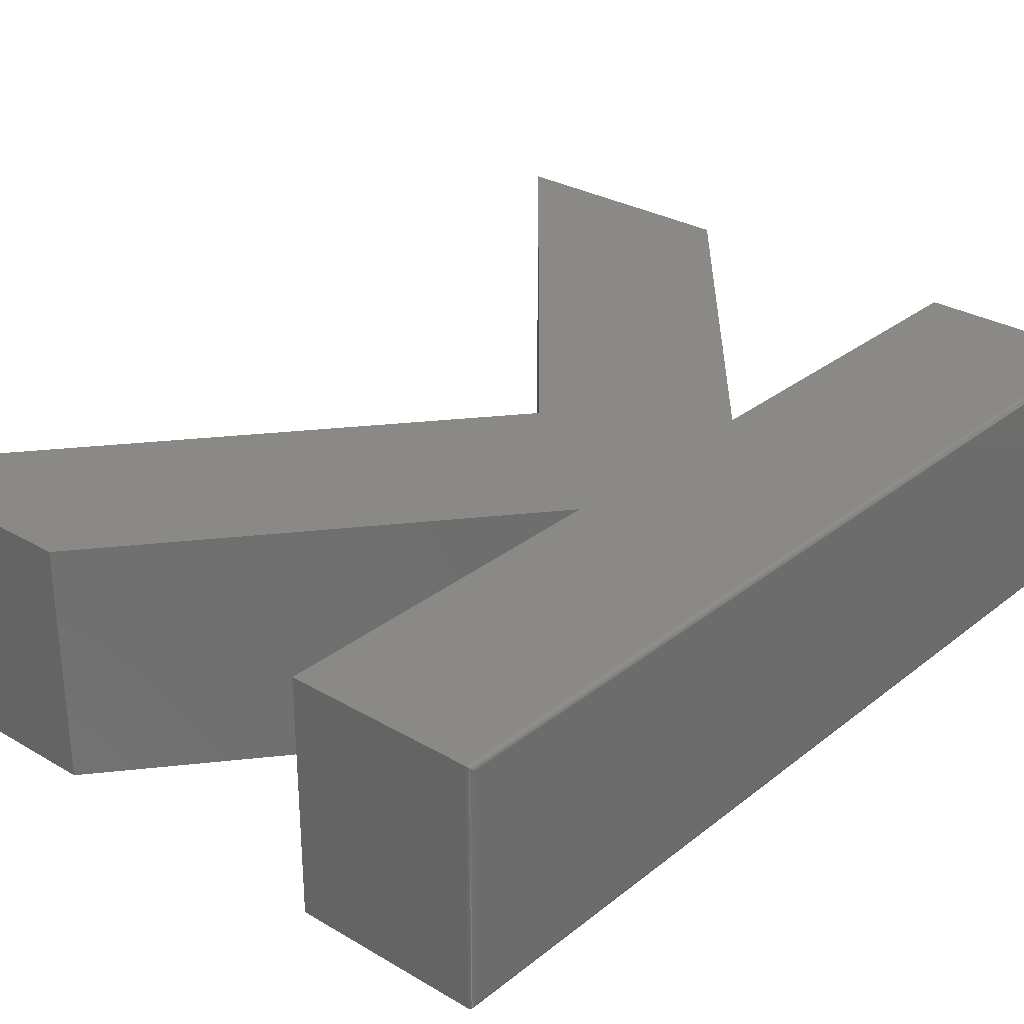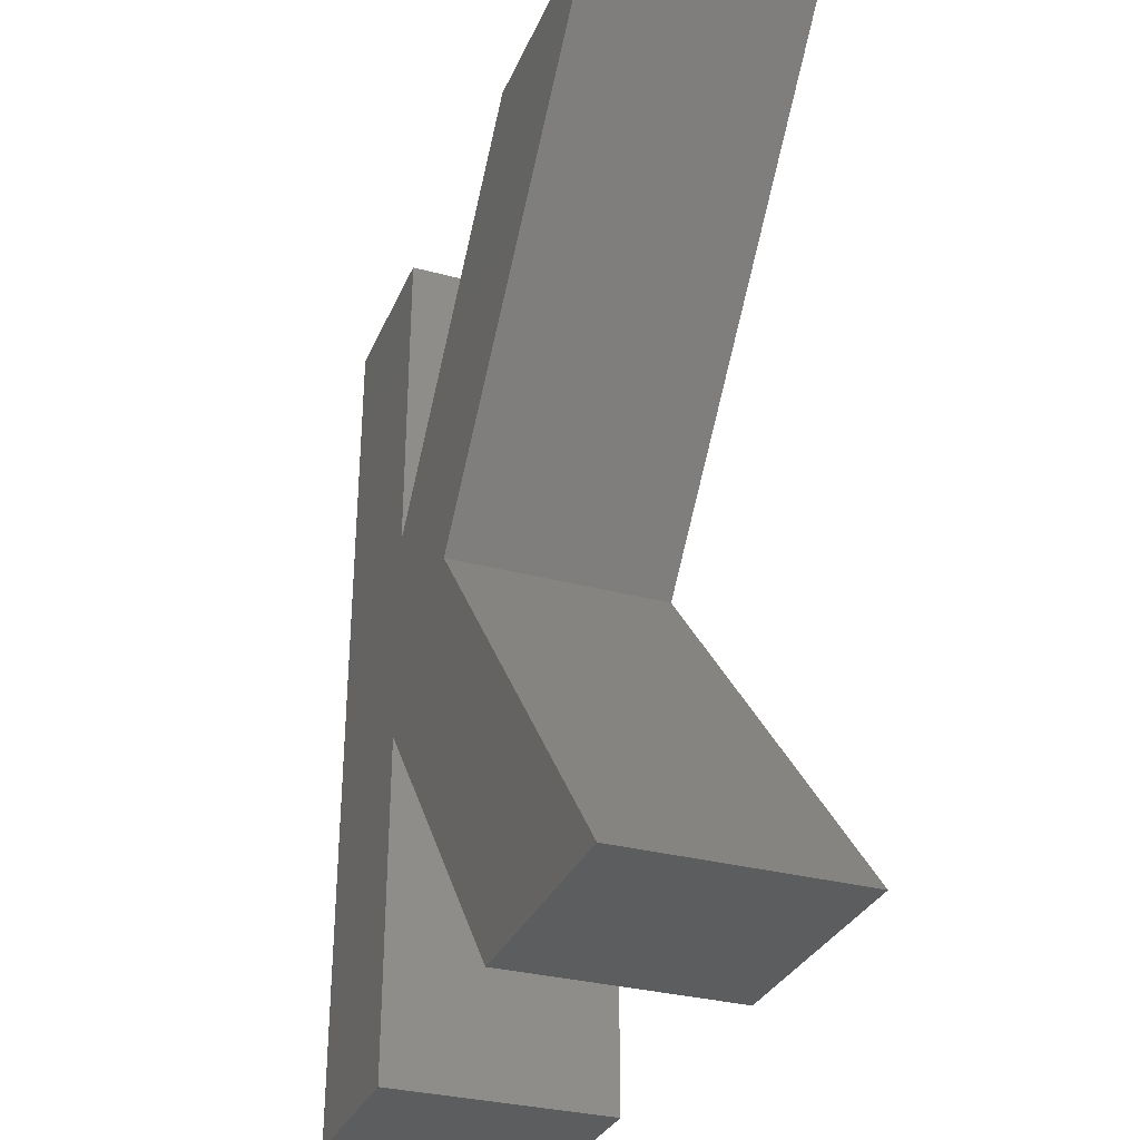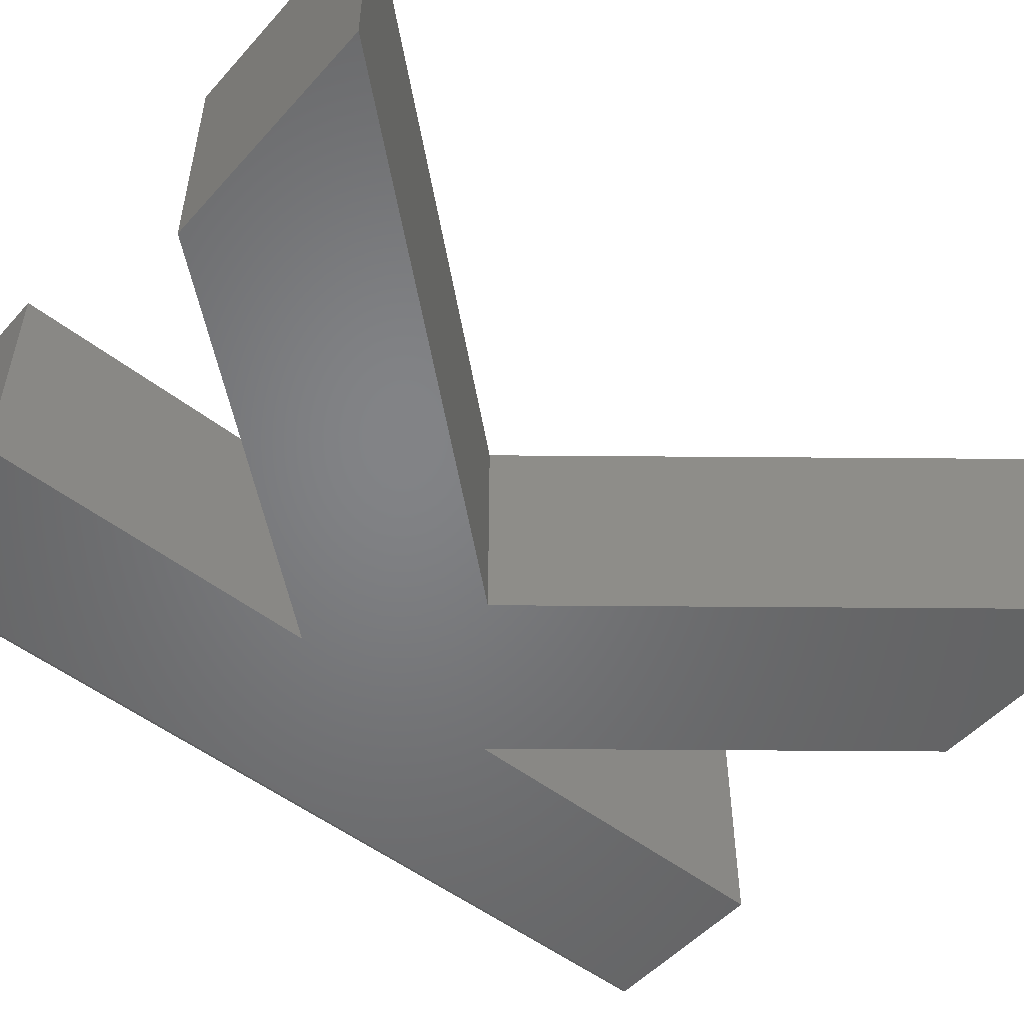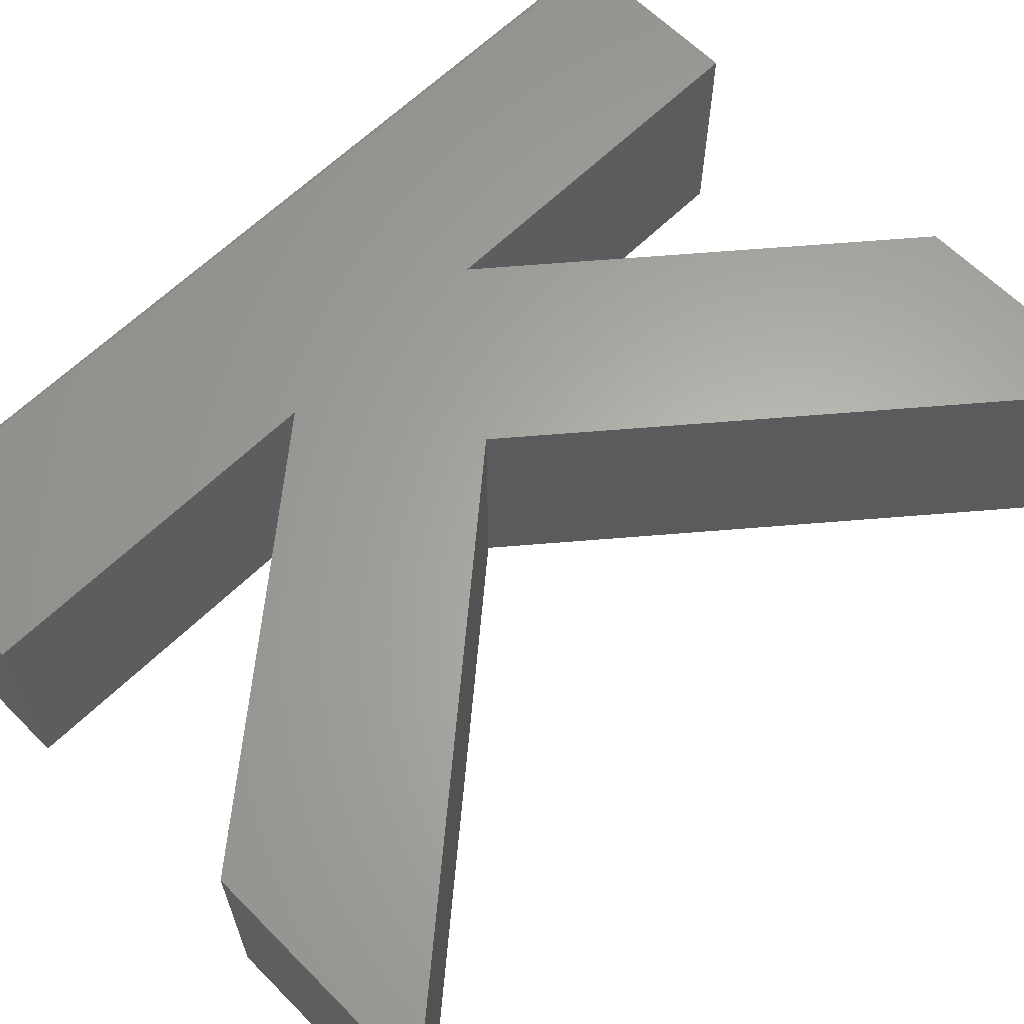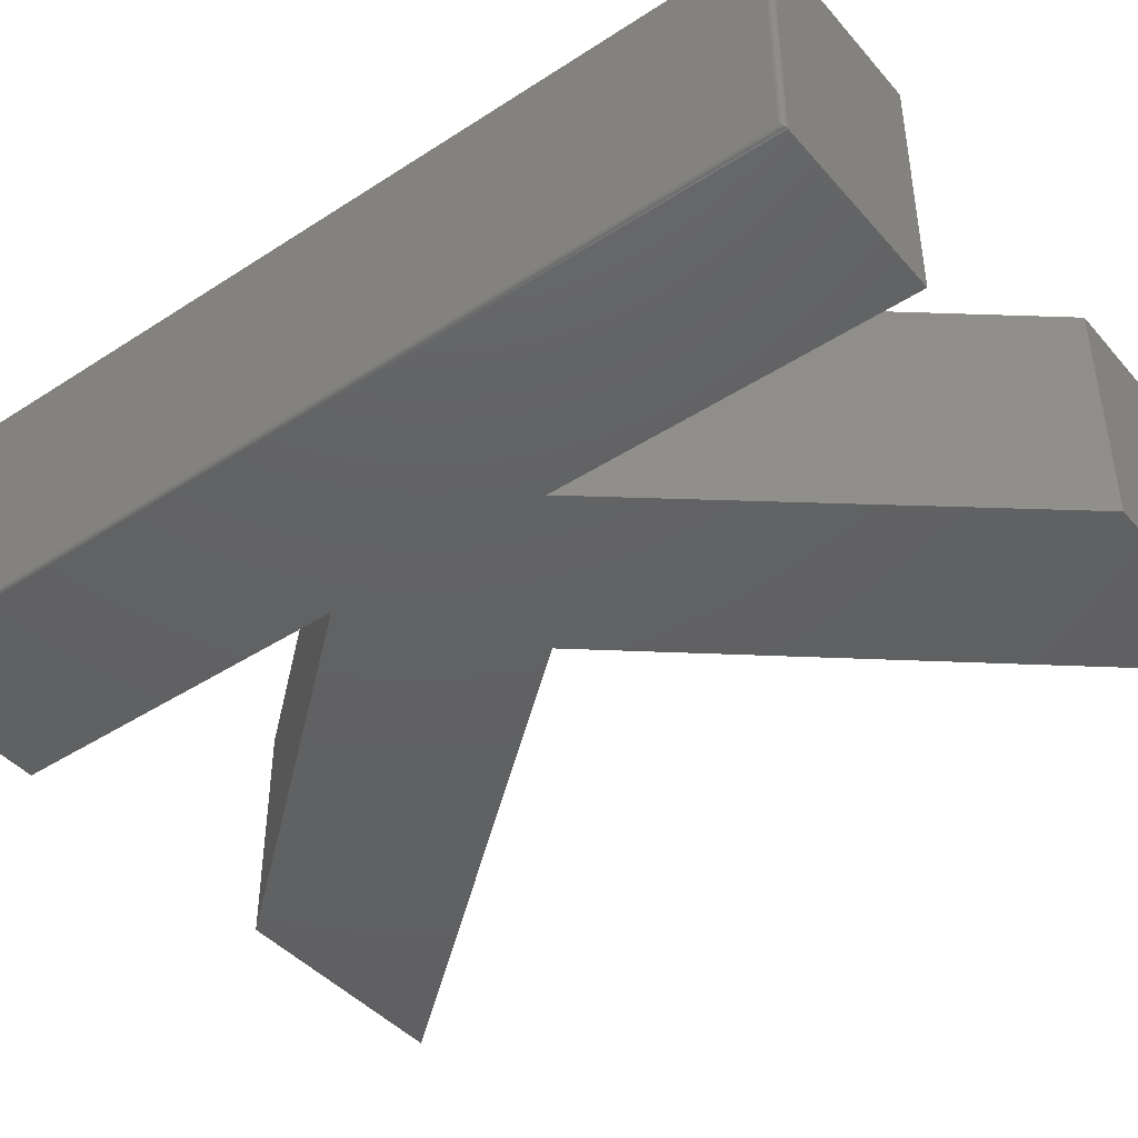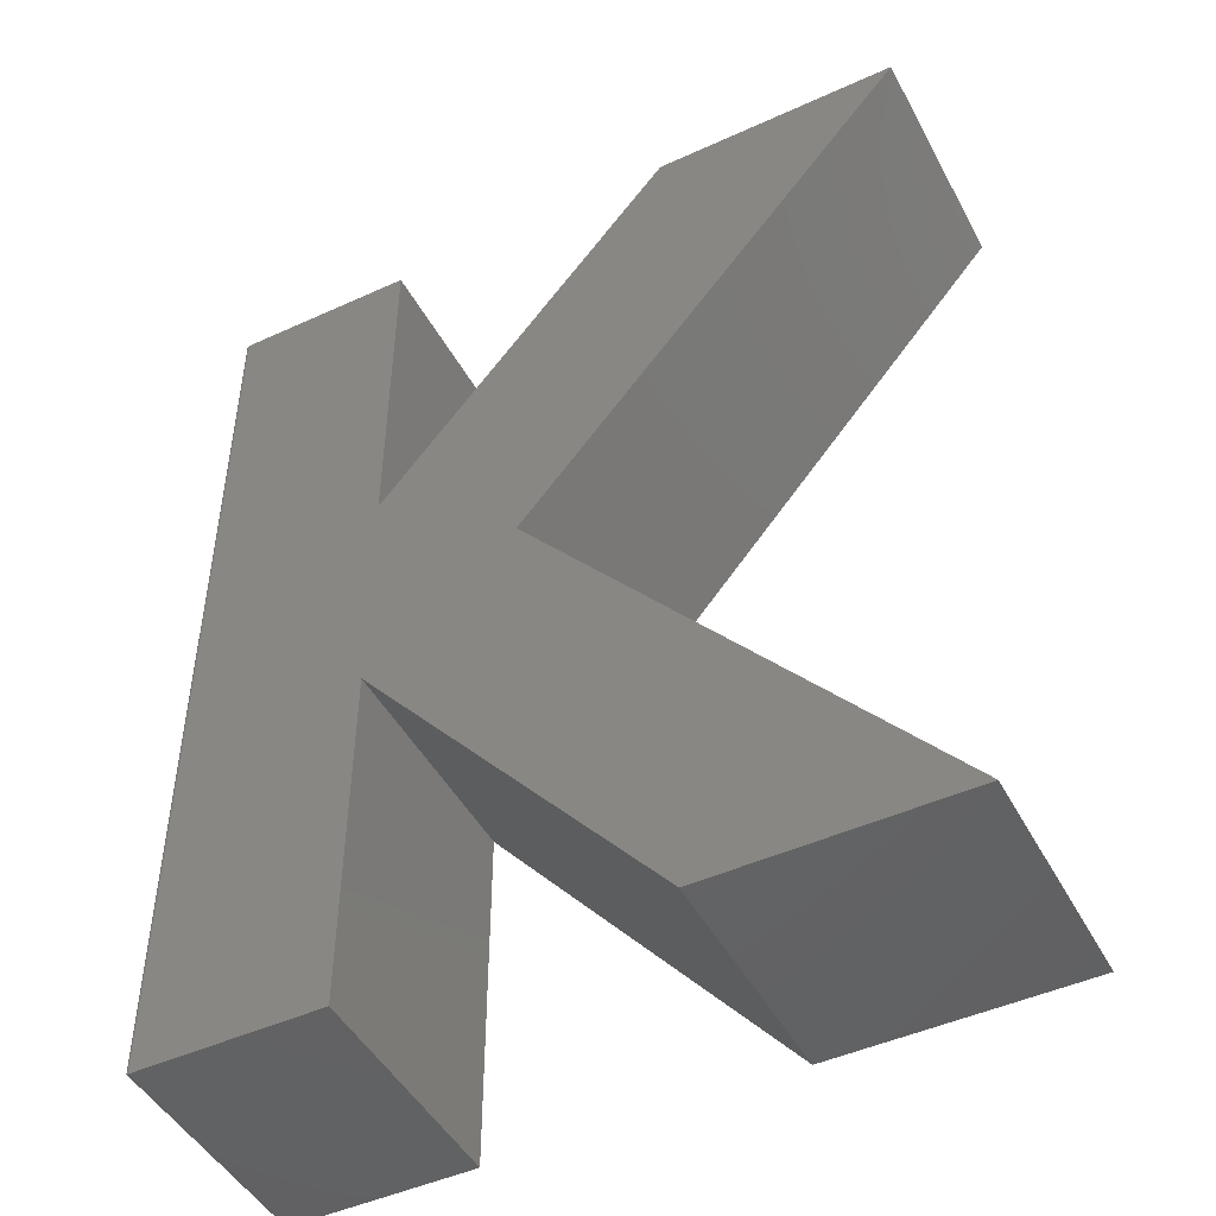
<metadata>
{"format":"stl","ext":"stl","renderer":"f3d","projection":"perspective","resolution":1024,"background":"white","views":[{"elev":29.5,"azim":-139.1,"up":"+Y"},{"elev":-31.8,"azim":69.3,"up":"+Z"},{"elev":-51.3,"azim":49.7,"up":"+Y"},{"elev":63.3,"azim":45.4,"up":"+Y"},{"elev":-43.3,"azim":-52.5,"up":"+Y"},{"elev":-47.2,"azim":27.3,"up":"+Z"}]}
</metadata>
<code>
# stl→obj: 54 verts, 104 faces
v -0.5234 -0.375 0.75
v -0.2313 -0.375 0.1816
v -0.2313 -0.375 0.75
v -0.2313 -0.375 -0.1816
v 0.2424 -0.375 -0.75
v 0.6372 -0.375 -0.75
v 0.005592 -0.375 0.007895
v -0.5234 -0.375 -0.75
v -0.2313 -0.375 -0.75
v 0.2424 -0.375 0.75
v 0.6372 -0.375 0.75
v -0.2313 1.998e-16 0.75
v -0.2313 1.367e-16 0.1816
v -0.5234 1.674e-16 0.75
v -0.2313 9.641e-17 -0.1816
v -0.2313 3.331e-17 -0.75
v -0.5234 8.674e-19 -0.75
v 0.005592 1.437e-16 0.007895
v 0.6372 1.297e-16 -0.75
v 0.2424 8.59e-17 -0.75
v 0.2424 2.524e-16 0.75
v 0.6372 2.963e-16 0.75
v -0.5312 -0.3672 0.7422
v -0.5312 -0.007812 0.7422
v -0.5312 -0.3672 -0.7422
v -0.5312 -0.007812 -0.7422
v -0.5311 -0.006565 0.7434
v -0.5311 -0.006565 -0.7434
v -0.5256 -0.0003152 0.7497
v -0.5279 -0.001405 -0.7486
v -0.5279 -0.001405 0.7486
v -0.5289 -0.00221 -0.7478
v -0.5289 -0.00221 0.7478
v -0.5297 -0.003156 -0.7468
v -0.5297 -0.003156 0.7468
v -0.5304 -0.004218 -0.7458
v -0.5304 -0.004218 0.7458
v -0.5309 -0.005378 -0.7446
v -0.5309 -0.005372 0.7446
v -0.5256 -0.0003152 -0.7497
v -0.5311 -0.3684 0.7434
v -0.5309 -0.3696 0.7446
v -0.5304 -0.3708 0.7458
v -0.5297 -0.3718 0.7468
v -0.5289 -0.3728 0.7478
v -0.5279 -0.3736 0.7486
v -0.5256 -0.3747 0.7497
v -0.5311 -0.3684 -0.7434
v -0.5309 -0.3696 -0.7446
v -0.5304 -0.3708 -0.7458
v -0.5297 -0.3718 -0.7468
v -0.5289 -0.3728 -0.7478
v -0.5279 -0.3736 -0.7486
v -0.5256 -0.3747 -0.7497
f 1 2 3
f 4 5 6
f 4 6 7
f 4 7 2
f 4 2 1
f 4 1 8
f 4 8 9
f 2 7 10
f 10 7 11
f 12 13 14
f 15 16 17
f 15 17 14
f 15 14 13
f 15 13 18
f 15 18 19
f 15 19 20
f 13 21 18
f 18 21 22
f 23 24 25
f 25 24 26
f 3 12 1
f 1 12 14
f 8 17 9
f 9 17 16
f 26 27 28
f 26 24 27
f 29 30 31
f 30 32 31
f 31 32 33
f 32 34 33
f 33 34 35
f 34 36 35
f 35 36 37
f 36 38 37
f 37 38 39
f 38 28 39
f 39 28 27
f 14 17 29
f 29 17 40
f 29 40 30
f 24 41 27
f 24 23 41
f 41 42 27
f 27 42 39
f 42 43 39
f 39 43 37
f 43 44 37
f 37 44 35
f 44 45 35
f 35 45 33
f 45 46 33
f 33 46 31
f 46 47 31
f 1 14 47
f 47 14 29
f 47 29 31
f 23 48 41
f 23 25 48
f 48 49 41
f 41 49 42
f 49 50 42
f 42 50 43
f 50 51 43
f 43 51 44
f 51 52 44
f 44 52 45
f 52 53 45
f 45 53 46
f 53 54 46
f 8 1 54
f 54 1 47
f 54 47 46
f 25 28 48
f 25 26 28
f 40 53 30
f 53 52 30
f 30 52 32
f 52 51 32
f 32 51 34
f 51 50 34
f 34 50 36
f 50 49 36
f 36 49 38
f 49 48 38
f 38 48 28
f 17 8 40
f 40 8 54
f 40 54 53
f 2 13 3
f 3 13 12
f 10 21 2
f 2 21 13
f 11 22 10
f 10 22 21
f 7 18 11
f 11 18 22
f 6 19 7
f 7 19 18
f 5 20 6
f 6 20 19
f 4 15 5
f 5 15 20
f 9 16 4
f 4 16 15

</code>
